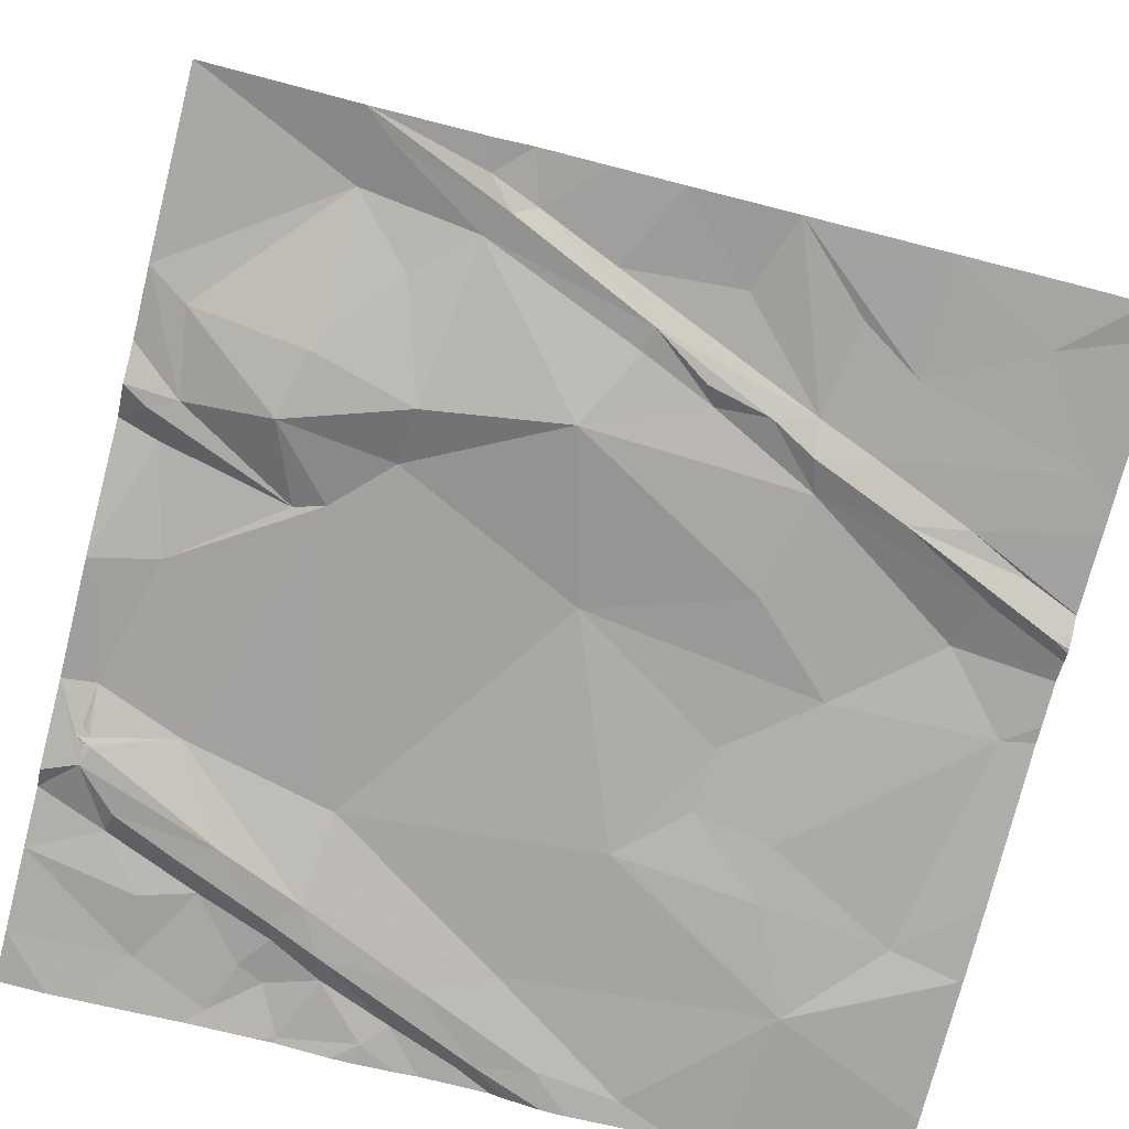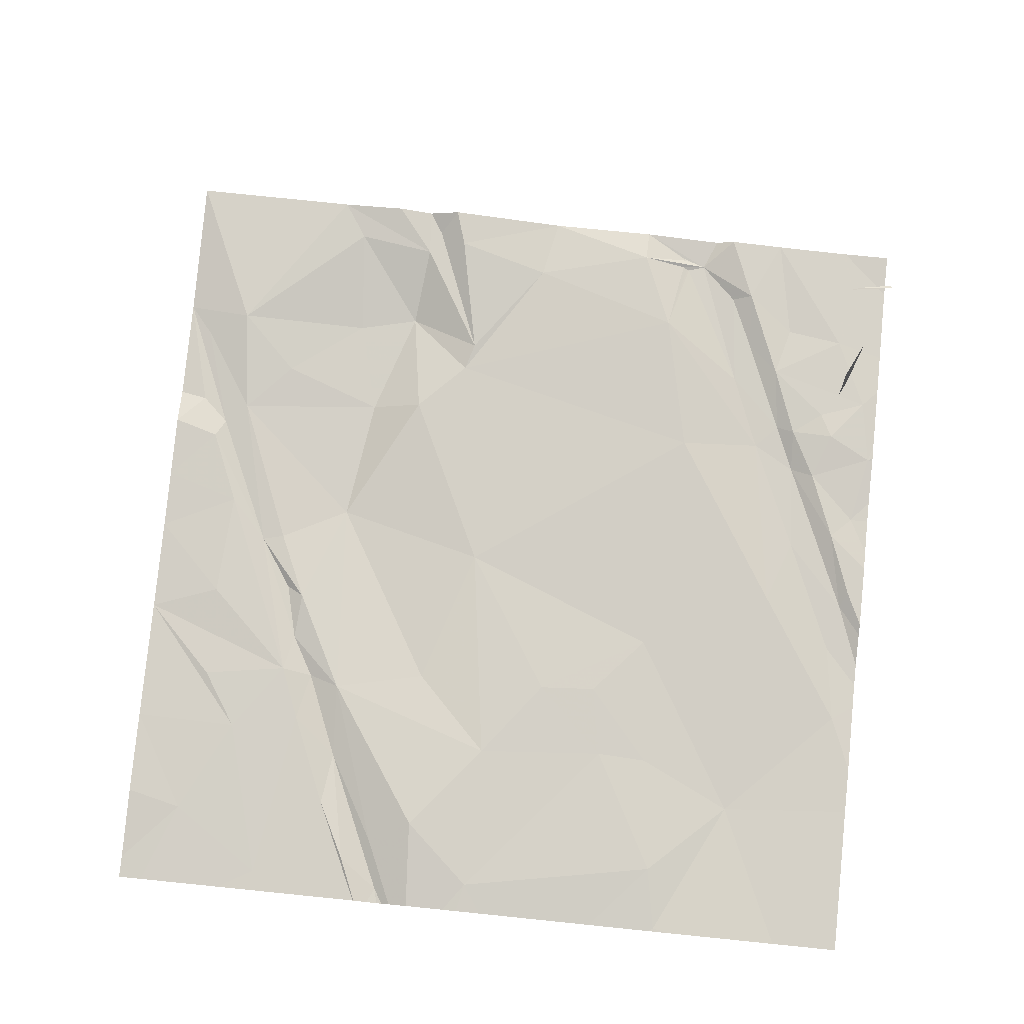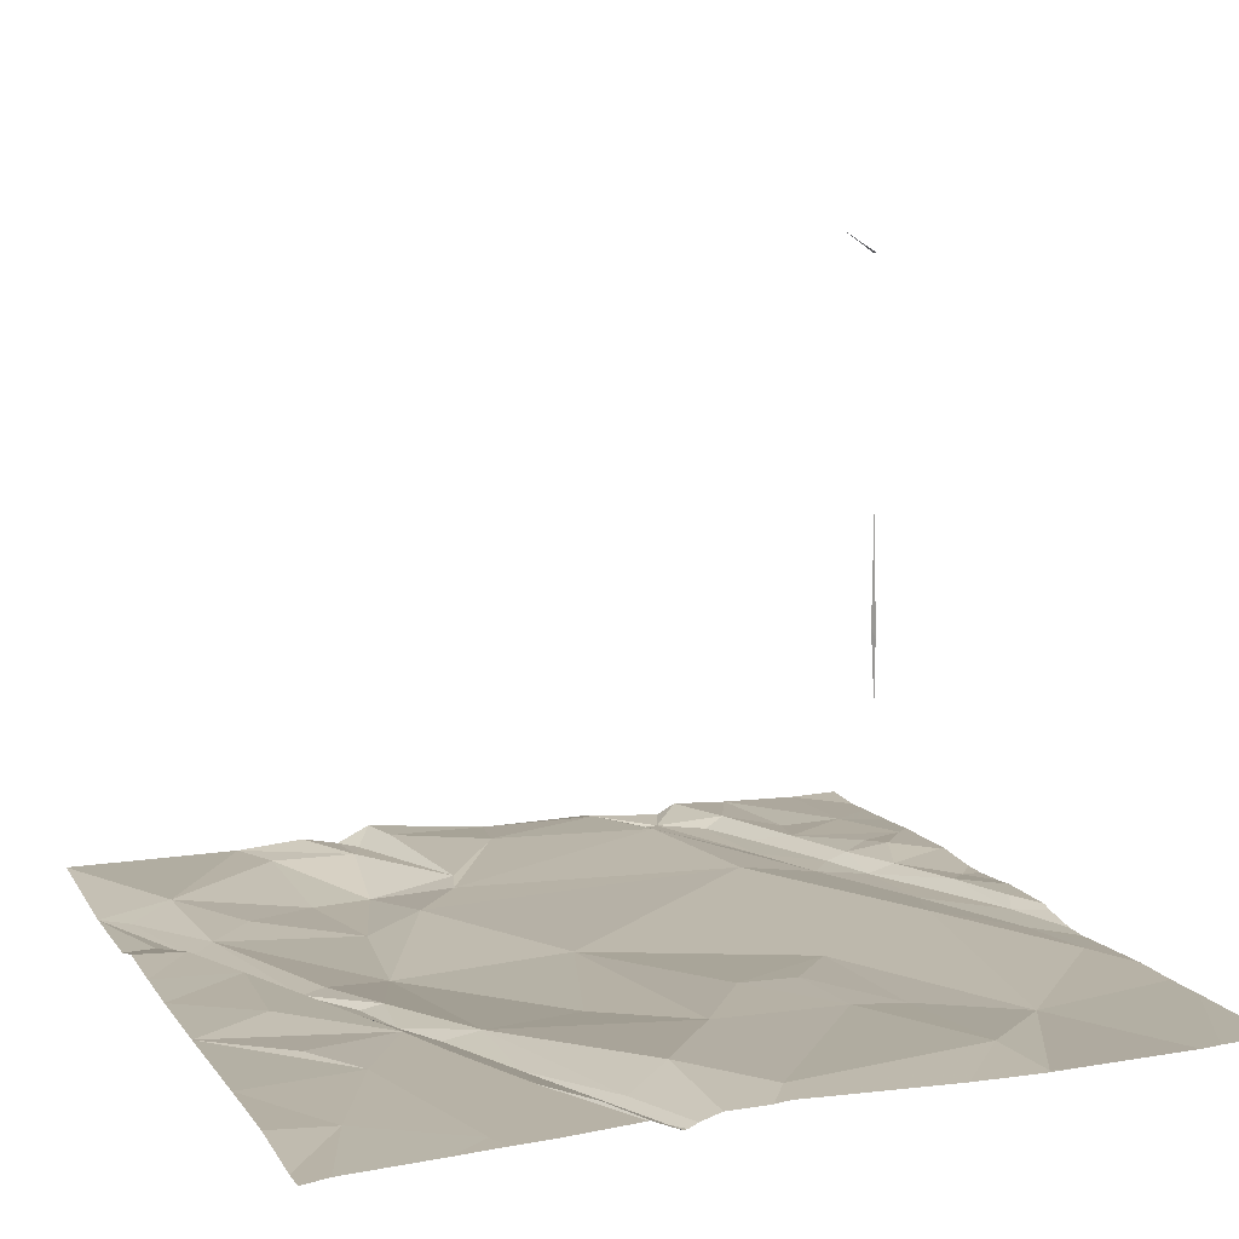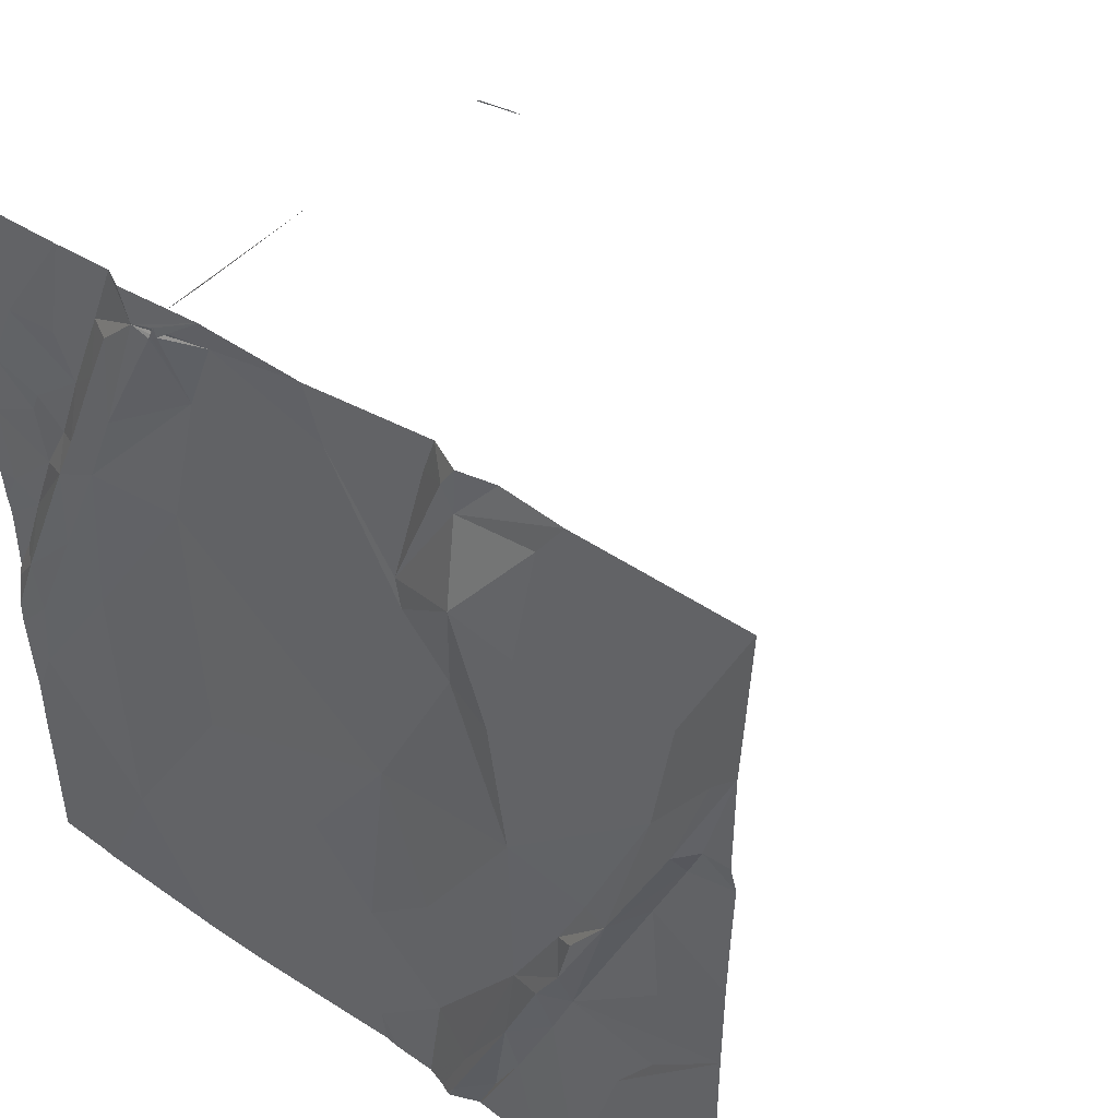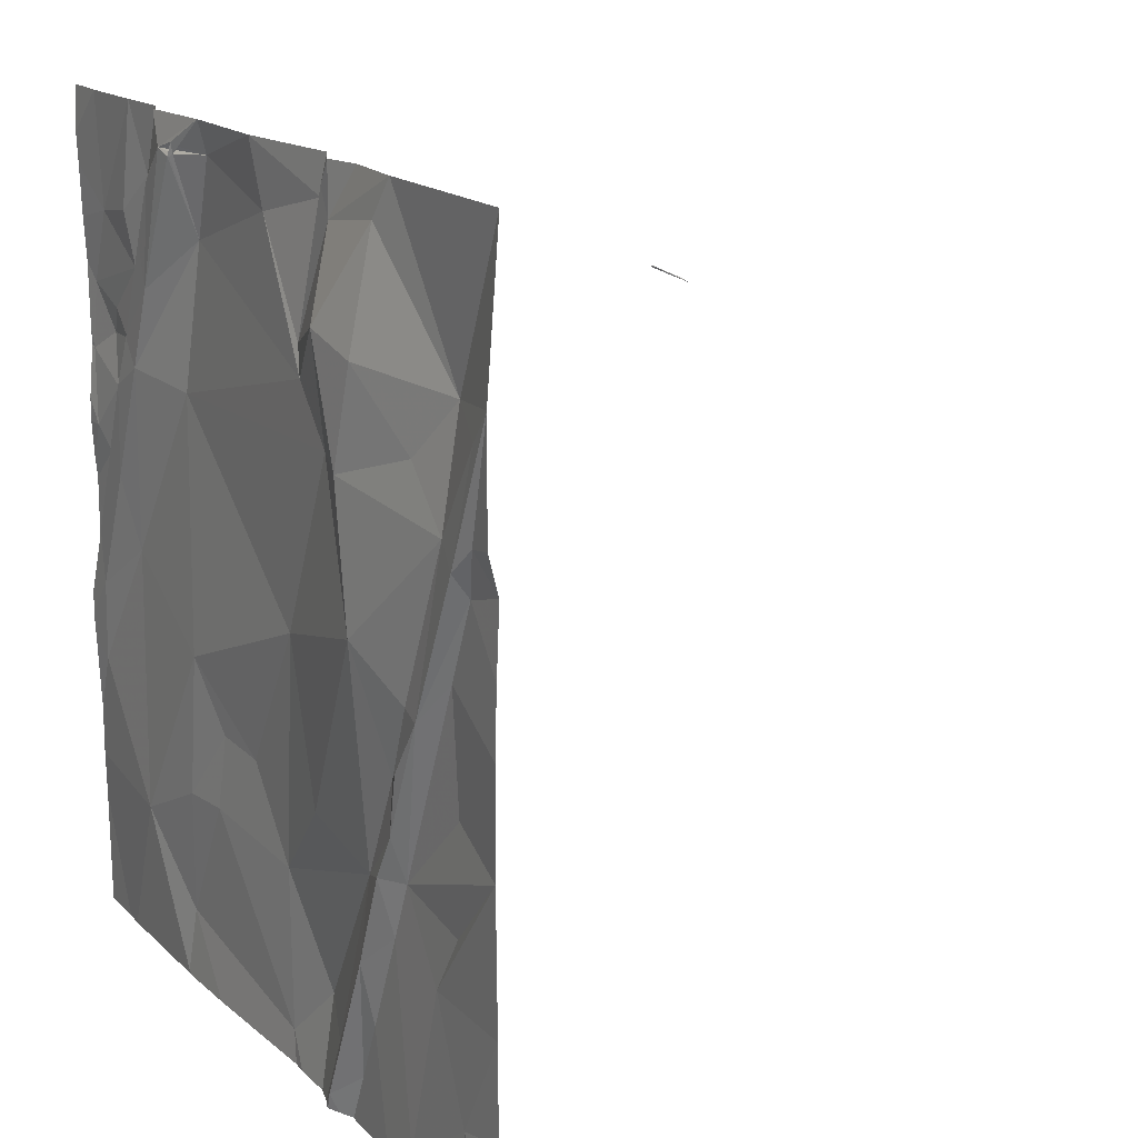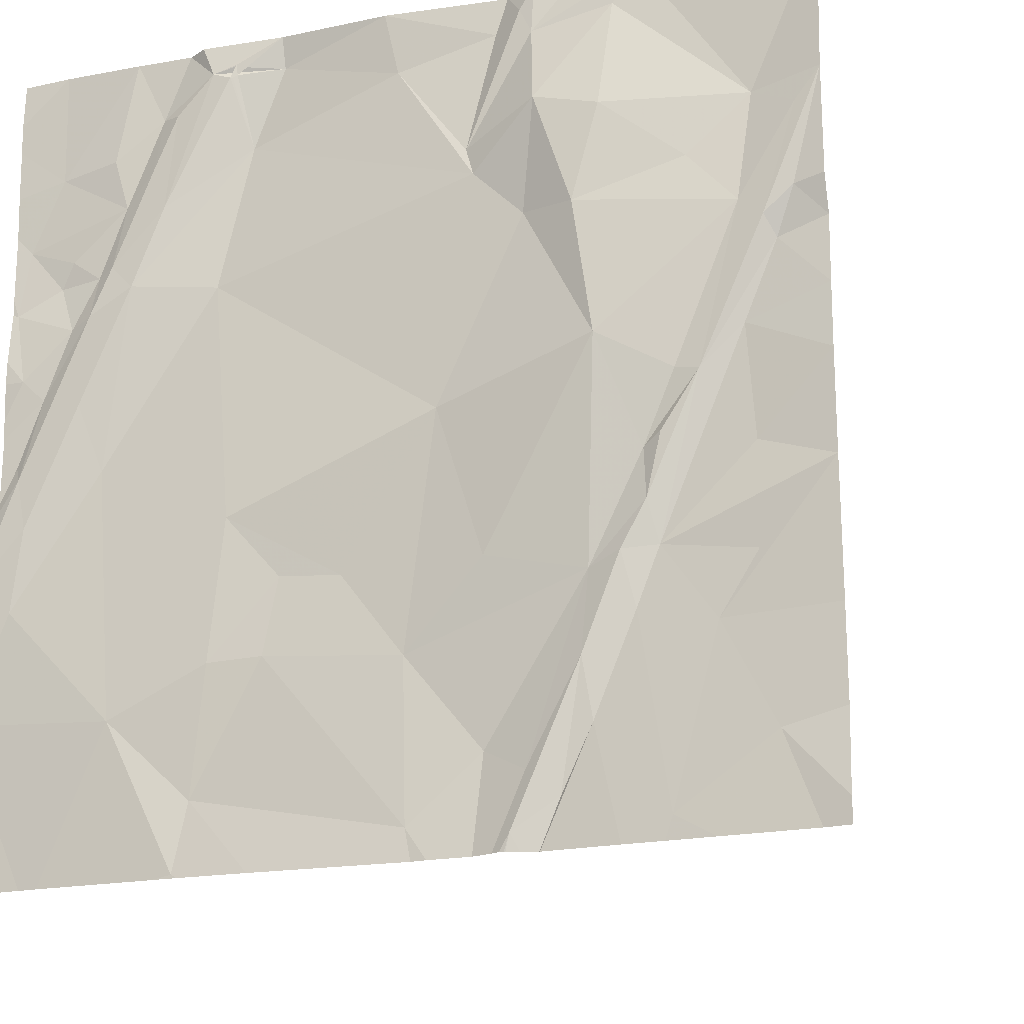
<metadata>
{"format":"obj","ext":"obj","renderer":"f3d","projection":"perspective","resolution":1024,"background":"white","views":[{"elev":-74.7,"azim":-104.2,"up":"+Z"},{"elev":79.1,"azim":5.8,"up":"+Z"},{"elev":11.5,"azim":-21.8,"up":"+Z"},{"elev":45.1,"azim":-141.1,"up":"+Y"},{"elev":16.6,"azim":-119.8,"up":"+Y"},{"elev":-19.0,"azim":-158.4,"up":"+Y"}]}
</metadata>
<code>
v -54.59 245.8 483.3
v -52.65 246.2 483.3
v -57.74 246.3 483.3
v -56.86 245.7 483.3
v -55.45 245.5 483.2
v -55.75 245.5 483.3
v -52.54 245.6 483.2
v -51.88 246.9 483.2
v -55.24 246.4 483.4
v -55.66 246.2 483.2
v -56.21 246.5 483.3
v -55.54 245.7 483.2
v -55.93 246 483.3
v -58.28 245.8 483.2
v -56.58 247.4 483.3
v -56.15 247.1 483.2
v -57.26 247.3 483.3
v -52.79 247.3 483.2
v -56.19 247.8 483.3
v -58.28 247.3 483.3
v -58.28 246.5 483.3
v -53.29 247.4 483.2
v -53.97 248 483.3
v -53.41 248.1 483.3
v -54.55 247.3 483.3
v -55.28 248 483.2
v -54.84 249.4 483.3
v -56.71 248.3 483.2
v -56.49 247.9 483.2
v -57.61 247.8 483.3
v -56.79 247.9 483.3
v -50.81 248 483.2
v -54.79 245.5 483.3
v -52.91 248.6 483.2
v -58.28 248.5 483.2
v -50.92 248.8 483.2
v -51.62 249.2 483.3
v -56.85 248.9 483.2
v -57.18 249.4 483.2
v -56.68 248.8 483.2
v -57.54 249.7 483.3
v -57.61 248.7 483.3
v -58.28 249.4 483.2
v -56.32 249.8 483.1
v -50.82 249.2 483.2
v -55.37 245.5 483.2
v -50.75 249.4 483.3
v -55.18 245.5 483.3
v -57.54 250.8 483.2
v -56.97 249.4 483.2
v -57.76 250.6 483.2
v -52.67 250.9 483.3
v -58.28 250.6 483.3
v -58.28 250 483.3
v -57.84 250.4 483.3
v -55.64 251 483.2
v -50.98 250 483.3
v -50.77 250.2 483.3
v -51.4 249.9 483.2
v -51.46 250.7 483.2
v -51.25 245.5 483.2
v -58.01 250.9 483.2
v -58.28 251.9 483.2
v -51.88 250.9 483.2
v -50.64 250.9 483.3
v -51.23 250.6 483.3
v -51.07 251.1 483.3
v -52.59 245.5 483.2
v -52.34 245.5 483.2
v -58.28 250.9 483.2
v -56.14 251 483.1
v -51.48 251.1 483.3
v -54.42 252.7 483.3
v -52.97 252.2 483.4
v -55.17 251.5 483.3
v -57.65 251.8 483.3
v -58.05 251.6 483.2
v -56.37 251.9 483.1
v -57.1 251.3 483.2
v -55.79 252 483.1
v -52.04 252.1 483.2
v -52.07 252.6 483.3
v -51.73 251.8 483.3
v -52.17 251.7 483.2
v -51.66 251.2 483.2
v -51.05 252.2 483.3
v -50.74 251.5 483.3
v -51.61 252.3 483.3
v -51.08 245.5 483.2
v -51.62 251.1 489
v -51.23 251.2 488.8
v -51.26 251.2 488.8
v -51.51 251.1 488.9
v -51.16 251.2 485.3
v -51.16 251.2 484.6
v -51.19 251.3 485.4
v -51.17 251.3 486.6
v -51.19 251.3 483.3
v -55.09 251.7 483.3
v -58.28 253.2 483.3
v -56.46 252.9 483.3
v -56.07 253.2 483.3
v -55.7 252.8 483.3
v -55.6 253 483.3
v -55.33 252.9 483.4
v -53.28 252.9 483.4
v -52.62 252.9 483.2
v -52.26 252.6 483.2
v -52.79 252.9 483.2
v -56.69 253.2 483.3
v -54.3 253.2 483.3
v -52.83 253 483.2
v -52.32 253.2 483.3
v -51.79 253.2 483.3
v -52.85 252.9 483.2
v -52.81 252.9 483.2
v -52.84 253 483.2
v -53.22 245.5 483.2
v -55.73 253.2 483.3
v -55.43 253.2 483.4
v -53.27 253.2 483.3
v -52.5 253.2 483.2
v -54.4 245.5 483.3
v -51.05 253.2 483.3
v -50.59 246.6 483.2
v -50.59 245.6 483.2
v -50.59 247.5 483.2
v -50.59 247 483.2
v -50.59 248.2 483.2
v -50.59 248.9 483.3
v -50.59 249.1 483.3
v -50.59 248.4 483.2
v -50.59 248.6 483.2
v -50.59 249.7 483.3
v -50.59 249.5 483.3
v -50.59 249.9 483.3
v -50.59 250.4 483.3
v -50.59 250.9 483.3
v -50.59 250.2 483.3
v -50.59 251.7 483.3
v -50.59 252.1 483.3
v -50.59 250.9 483.3
v -50.59 251.1 483.3
v -50.59 252.5 483.3
v -50.59 252.8 483.2
v -50.59 253.2 483.3
v -55.61 245.5 483.2
v -56.79 245.5 483.3
v -56.43 245.5 483.3
v -55.75 245.5 483.3
v -57.21 245.5 483.2
v -58.05 245.5 483.2
v -58.28 245.5 483.2
v -54.65 245.5 483.3
v -55.5 245.5 483.2
v -55.49 245.5 483.2
v -50.69 245.5 483.2
v -50.6 245.5 483.2
v -50.59 245.5 483.2
f 2 1 123
f 8 7 69
f 7 2 118
f 1 9 48
f 48 10 46
f 46 12 5
f 12 13 6
f 11 4 148
f 6 11 150
f 151 3 152
f 152 14 153
f 3 21 14
f 11 15 4
f 11 16 15
f 4 15 17
f 127 8 128
f 89 8 61
f 8 18 2
f 10 9 19
f 11 13 16
f 3 4 17
f 3 20 21
f 2 7 8
f 1 2 22
f 12 10 16
f 13 12 16
f 24 23 22
f 26 25 27
f 29 28 31
f 151 4 3
f 18 8 34
f 34 24 18
f 22 18 24
f 31 15 29
f 31 30 17
f 17 15 31
f 20 17 35
f 17 30 35
f 22 23 25
f 25 26 19
f 16 29 15
f 19 29 16
f 19 16 10
f 17 20 3
f 22 2 18
f 25 1 22
f 9 25 19
f 9 1 25
f 39 38 40
f 41 43 42
f 39 41 31
f 37 32 36
f 47 45 130
f 45 36 132
f 32 37 8
f 29 19 28
f 35 30 31
f 43 35 42
f 35 31 42
f 31 28 39
f 31 41 42
f 28 40 38
f 28 38 39
f 40 19 44
f 19 40 28
f 34 27 23
f 24 34 23
f 37 34 8
f 150 11 149
f 36 32 129
f 44 49 50
f 49 51 39
f 34 52 27
f 41 55 54
f 41 39 55
f 39 50 49
f 45 47 57
f 134 47 135
f 58 57 134
f 45 60 59
f 41 54 43
f 39 40 50
f 44 50 40
f 45 59 36
f 59 37 36
f 26 27 44
f 19 26 44
f 23 27 25
f 62 51 63
f 67 66 65
f 55 51 62
f 62 70 53
f 55 53 54
f 53 55 62
f 44 71 49
f 56 71 44
f 52 37 64
f 37 59 64
f 60 64 59
f 60 66 72
f 65 58 137
f 65 66 58
f 66 57 58
f 60 57 66
f 44 27 56
f 149 11 148
f 39 51 55
f 52 34 37
f 60 45 57
f 74 73 75
f 52 74 75
f 63 77 76
f 76 79 78
f 80 78 71
f 82 81 83
f 84 85 81
f 87 86 83
f 86 87 140
f 70 62 63
f 51 49 77
f 77 63 51
f 76 77 49
f 71 78 79
f 80 71 56
f 56 75 80
f 84 74 64
f 85 64 60
f 85 84 64
f 74 52 64
f 91 90 92
f 93 92 90
f 95 94 96
f 72 85 60
f 65 87 67
f 91 92 93
f 93 90 91
f 96 94 97
f 95 96 97
f 83 72 98
f 67 98 72
f 87 98 67
f 66 67 72
f 97 94 95
f 148 4 151
f 49 79 76
f 99 80 75
f 85 72 83
f 83 81 85
f 98 87 83
f 140 65 143
f 49 71 79
f 56 27 52
f 75 56 52
f 105 99 73
f 74 106 73
f 107 108 82
f 107 84 108
f 74 84 109
f 101 110 76
f 101 103 110
f 105 73 111
f 111 73 106
f 107 112 106
f 82 88 114
f 107 109 84
f 109 115 112
f 109 107 115
f 115 116 117
f 116 109 117
f 74 109 116
f 106 74 115
f 74 116 115
f 106 115 107
f 88 86 114
f 101 76 78
f 99 75 73
f 83 88 82
f 86 88 83
f 76 100 63
f 99 104 103
f 80 99 103
f 103 101 80
f 101 78 80
f 105 104 99
f 84 81 108
f 82 108 81
f 124 86 144
f 119 104 120
f 120 105 111
f 107 122 121
f 86 124 114
f 100 76 110
f 103 119 102
f 104 105 120
f 119 103 104
f 103 102 110
f 111 106 121
f 114 113 82
f 121 106 112
f 122 107 113
f 107 117 112
f 121 112 115
f 112 117 109
f 82 113 107
f 121 117 107
f 121 115 117
f 147 12 6
f 126 125 89
f 6 13 11
f 5 12 156
f 127 32 8
f 46 10 12
f 128 8 125
f 129 32 127
f 130 45 133
f 131 47 130
f 33 1 48
f 48 9 10
f 132 36 129
f 133 45 132
f 134 57 47
f 68 7 118
f 135 47 131
f 136 58 134
f 61 8 69
f 137 58 139
f 138 65 137
f 69 7 68
f 139 58 136
f 89 125 8
f 140 87 65
f 141 86 140
f 142 65 138
f 143 65 142
f 118 2 123
f 144 86 141
f 123 1 154
f 145 124 144
f 146 124 145
f 152 3 14
f 154 1 33
f 155 12 147
f 156 12 155
f 157 126 89
f 158 126 157
f 159 126 158

</code>
